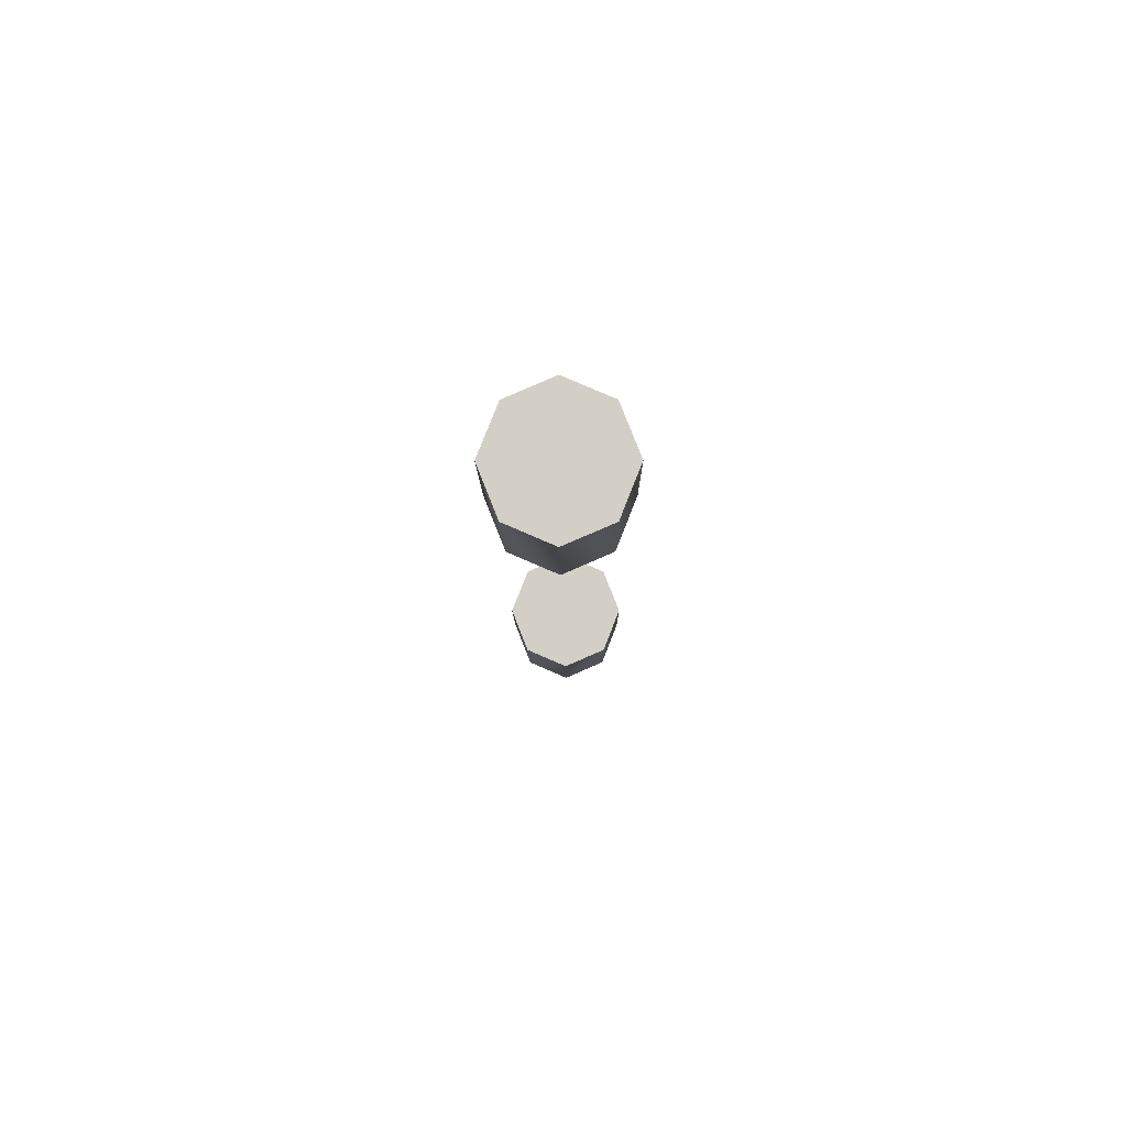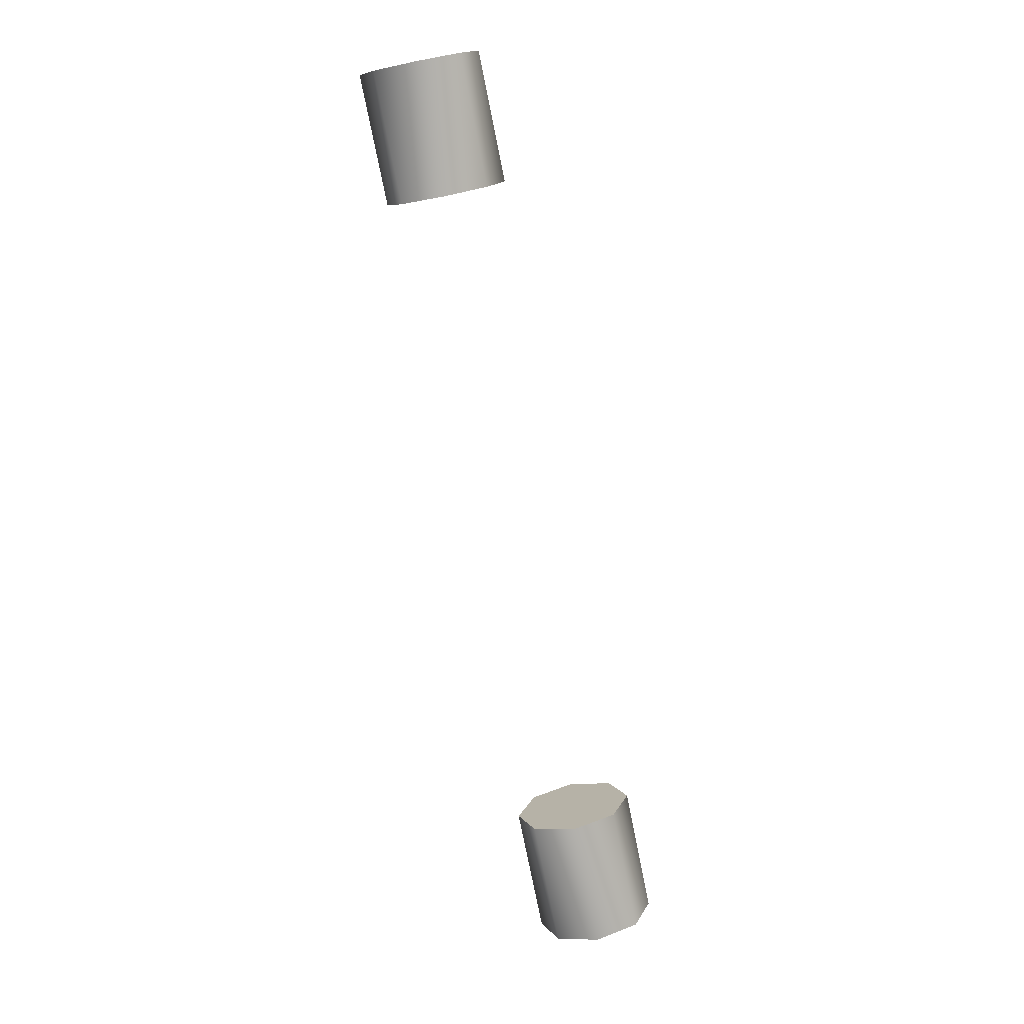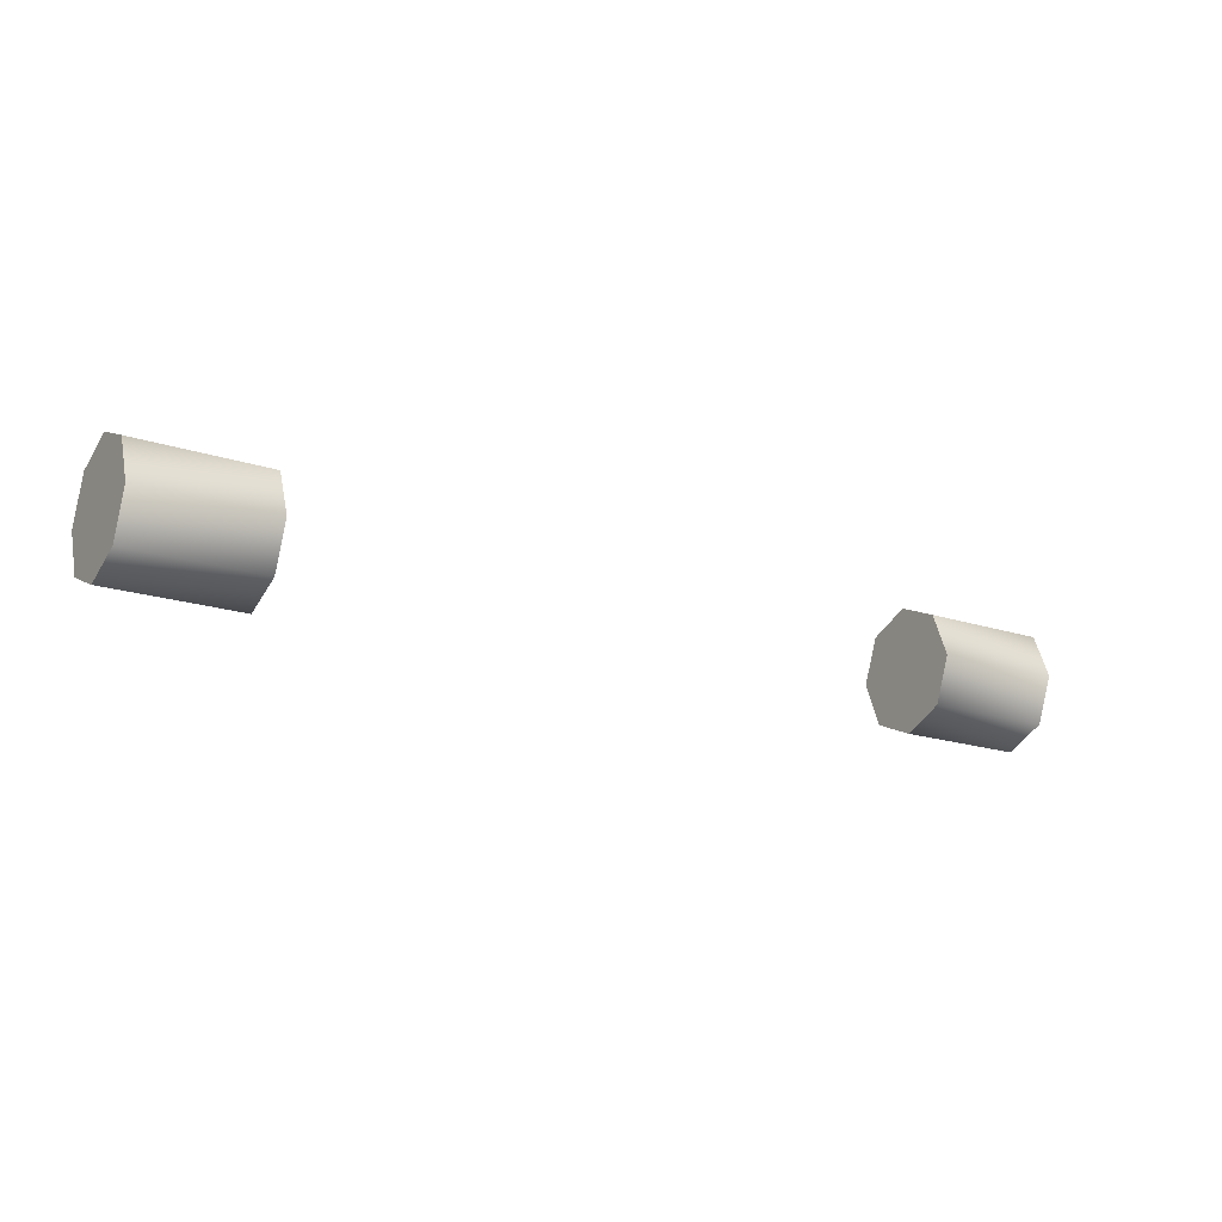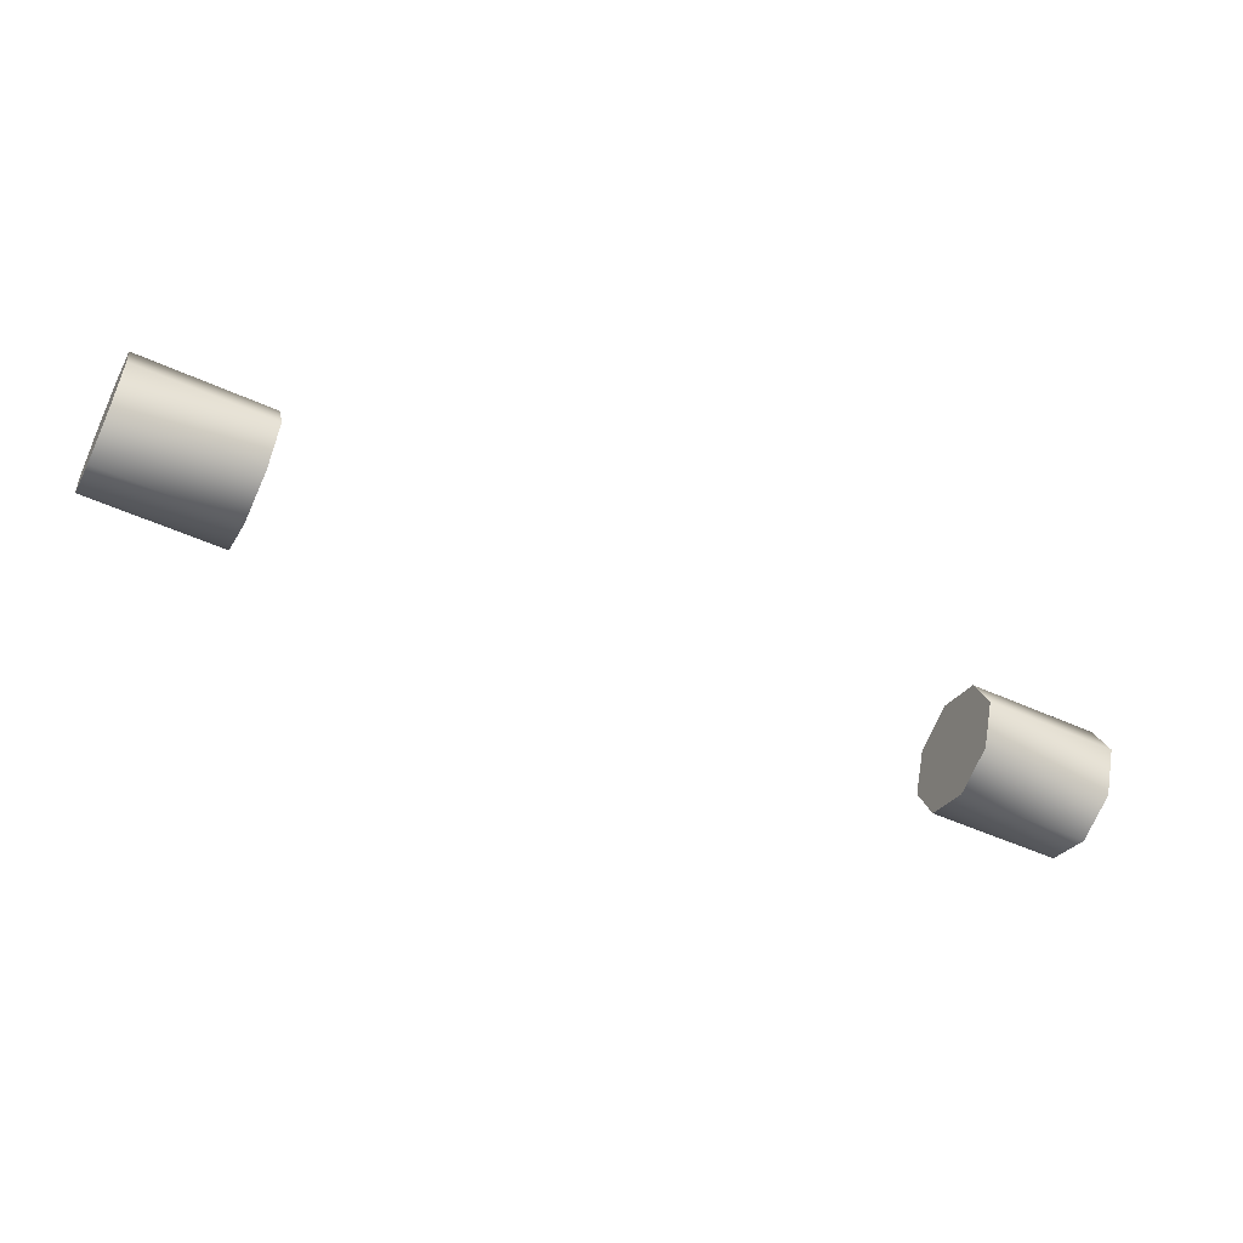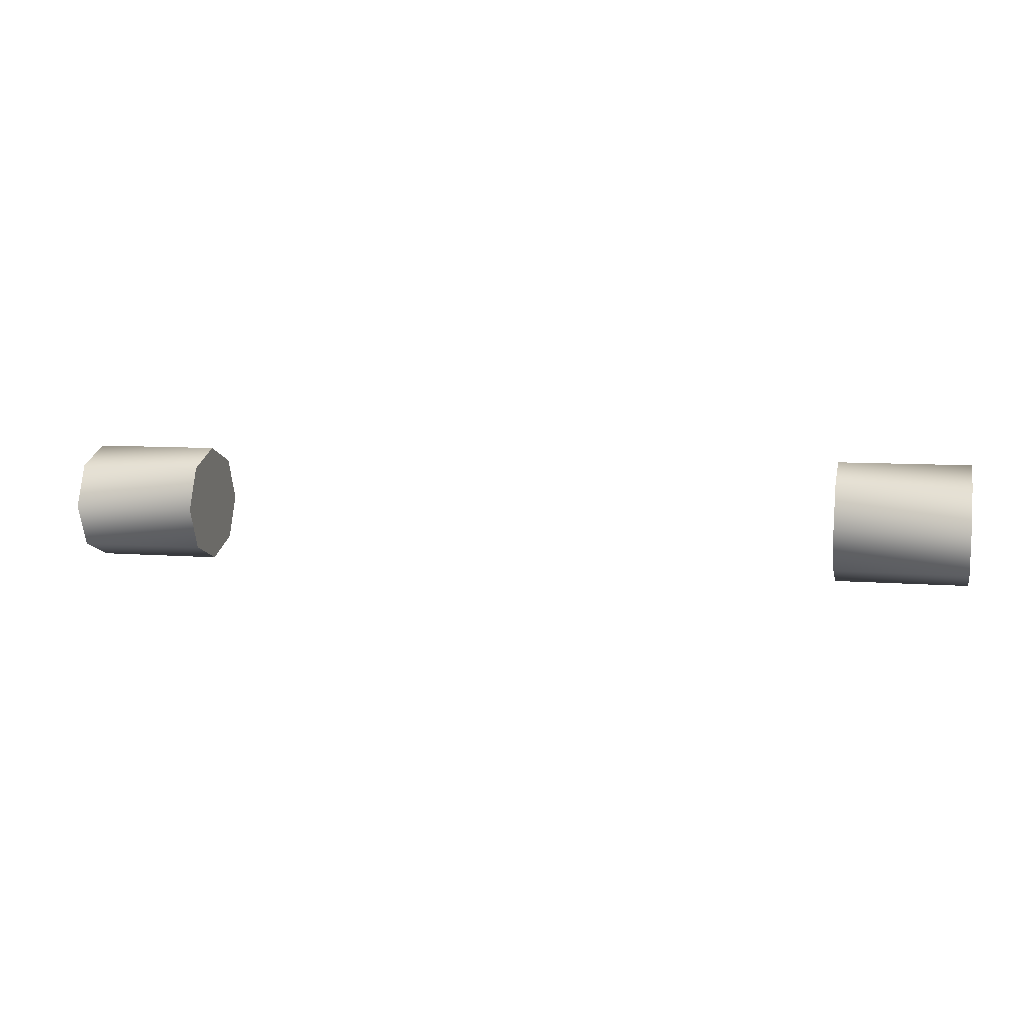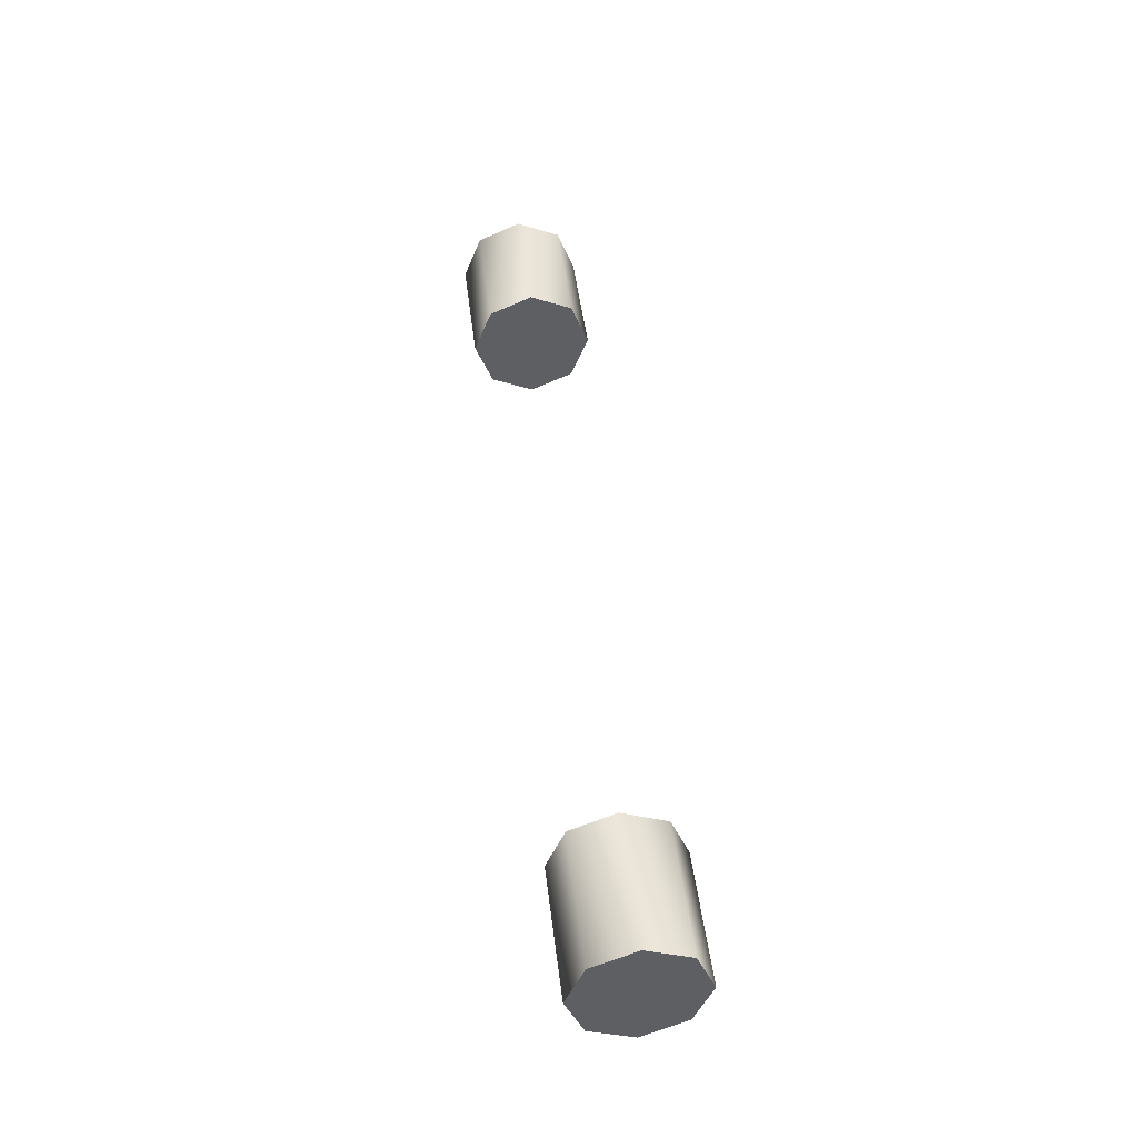
<metadata>
{"format":"obj","ext":"obj","renderer":"f3d","projection":"perspective","resolution":1024,"background":"white","views":[{"elev":-9.1,"azim":-89.6,"up":"+Y"},{"elev":-77.0,"azim":101.4,"up":"+Y"},{"elev":-18.5,"azim":-32.5,"up":"+Y"},{"elev":-51.4,"azim":-26.2,"up":"+Z"},{"elev":7.4,"azim":13.3,"up":"+Z"},{"elev":45.8,"azim":-96.8,"up":"+Y"}]}
</metadata>
<code>
g
v 1.42 0.857 -1.299
v 1.42 0.857 -1.115
v 1.42 0.7214 -1.169
v 1.42 0.6653 -1.299
v 1.42 0.7214 -1.429
v 1.42 0.857 -1.483
v 1.42 0.9927 -1.429
v 1.42 1.049 -1.299
v 1.42 0.9927 -1.169
v 1.024 0.857 -1.115
v 1.024 0.7214 -1.169
v 1.024 0.6653 -1.299
v 1.024 0.7214 -1.429
v 1.024 0.857 -1.483
v 1.024 0.9927 -1.429
v 1.024 1.049 -1.299
v 1.024 0.9927 -1.169
v 1.024 0.857 -1.299
v -1.42 0.857 -1.299
v -1.42 0.857 -1.115
v -1.42 0.7214 -1.169
v -1.42 0.6653 -1.299
v -1.42 0.7214 -1.429
v -1.42 0.857 -1.483
v -1.42 0.9927 -1.429
v -1.42 1.049 -1.299
v -1.42 0.9927 -1.169
v -1.024 0.857 -1.115
v -1.024 0.7214 -1.169
v -1.024 0.6653 -1.299
v -1.024 0.7214 -1.429
v -1.024 0.857 -1.483
v -1.024 0.9927 -1.429
v -1.024 1.049 -1.299
v -1.024 0.9927 -1.169
v -1.024 0.857 -1.299
g mat2
f 1 2 3
f 1 3 4
f 1 4 5
f 1 5 6
f 1 6 7
f 1 7 8
f 1 8 9
f 1 9 2
f 18 11 10
f 18 12 11
f 18 13 12
f 18 14 13
f 18 15 14
f 18 16 15
f 18 17 16
f 18 10 17
f 10 11 3
f 10 3 2
f 11 12 4
f 11 4 3
f 12 13 5
f 12 5 4
f 13 14 6
f 13 6 5
f 14 15 7
f 14 7 6
f 15 16 8
f 15 8 7
f 16 17 9
f 16 9 8
f 17 10 2
f 17 2 9
f 20 19 21
f 21 19 22
f 22 19 23
f 23 19 24
f 24 19 25
f 25 19 26
f 26 19 27
f 27 19 20
f 29 36 28
f 30 36 29
f 31 36 30
f 32 36 31
f 33 36 32
f 34 36 33
f 35 36 34
f 28 36 35
f 29 28 21
f 21 28 20
f 30 29 22
f 22 29 21
f 31 30 23
f 23 30 22
f 32 31 24
f 24 31 23
f 33 32 25
f 25 32 24
f 34 33 26
f 26 33 25
f 35 34 27
f 27 34 26
f 28 35 20
f 20 35 27

</code>
